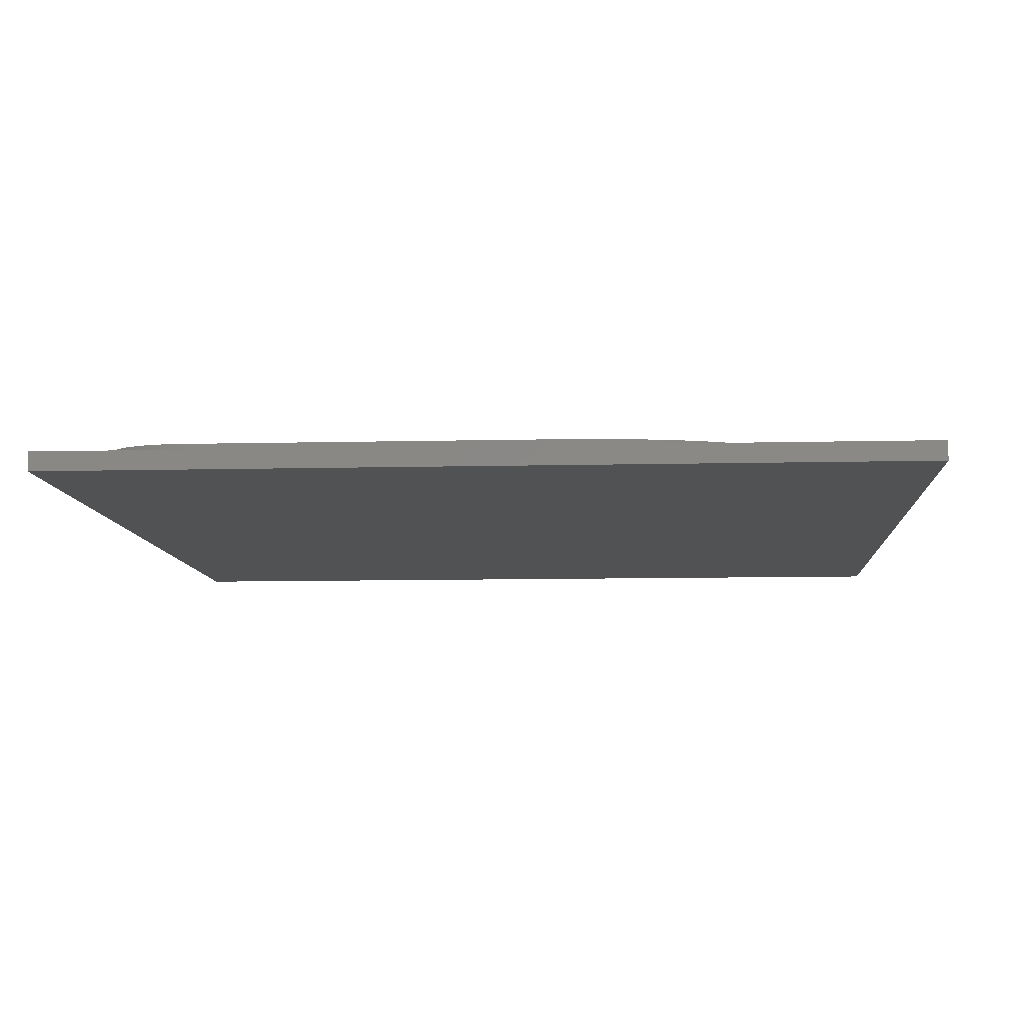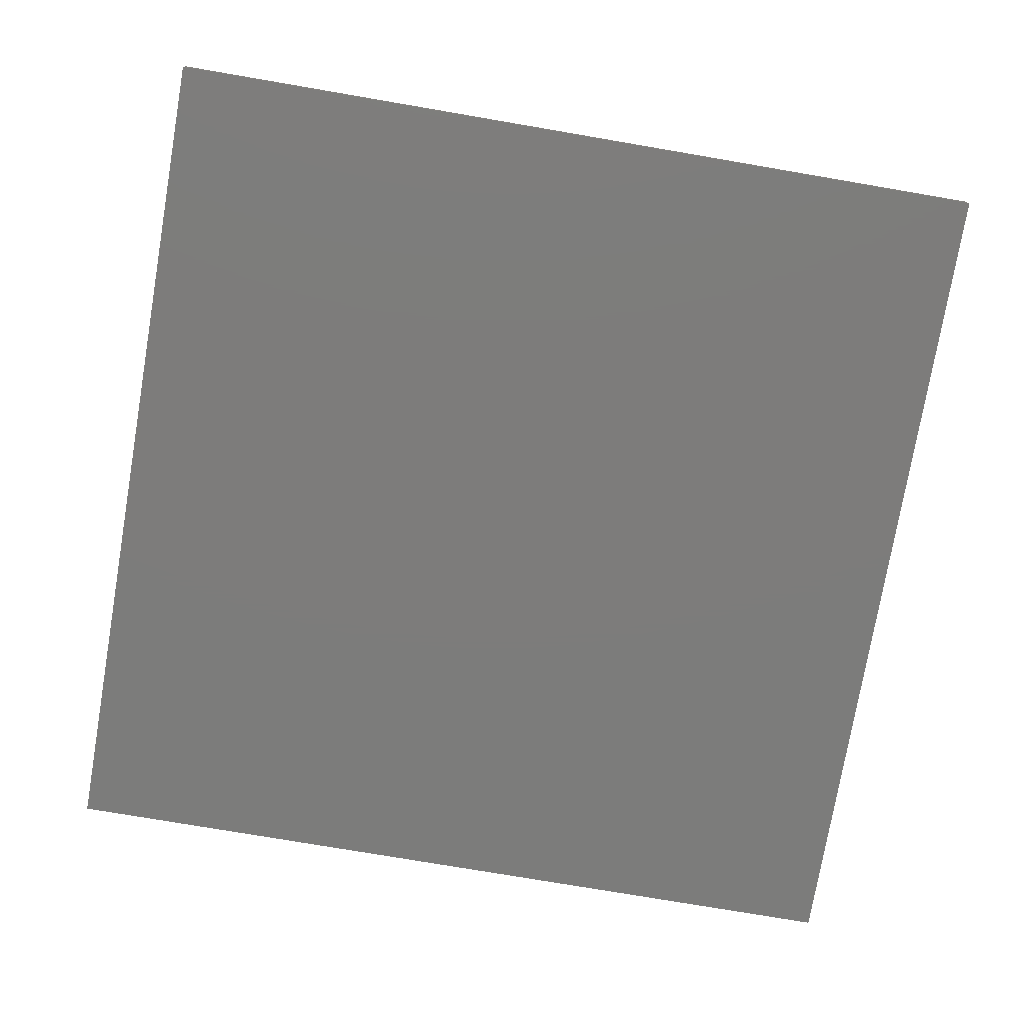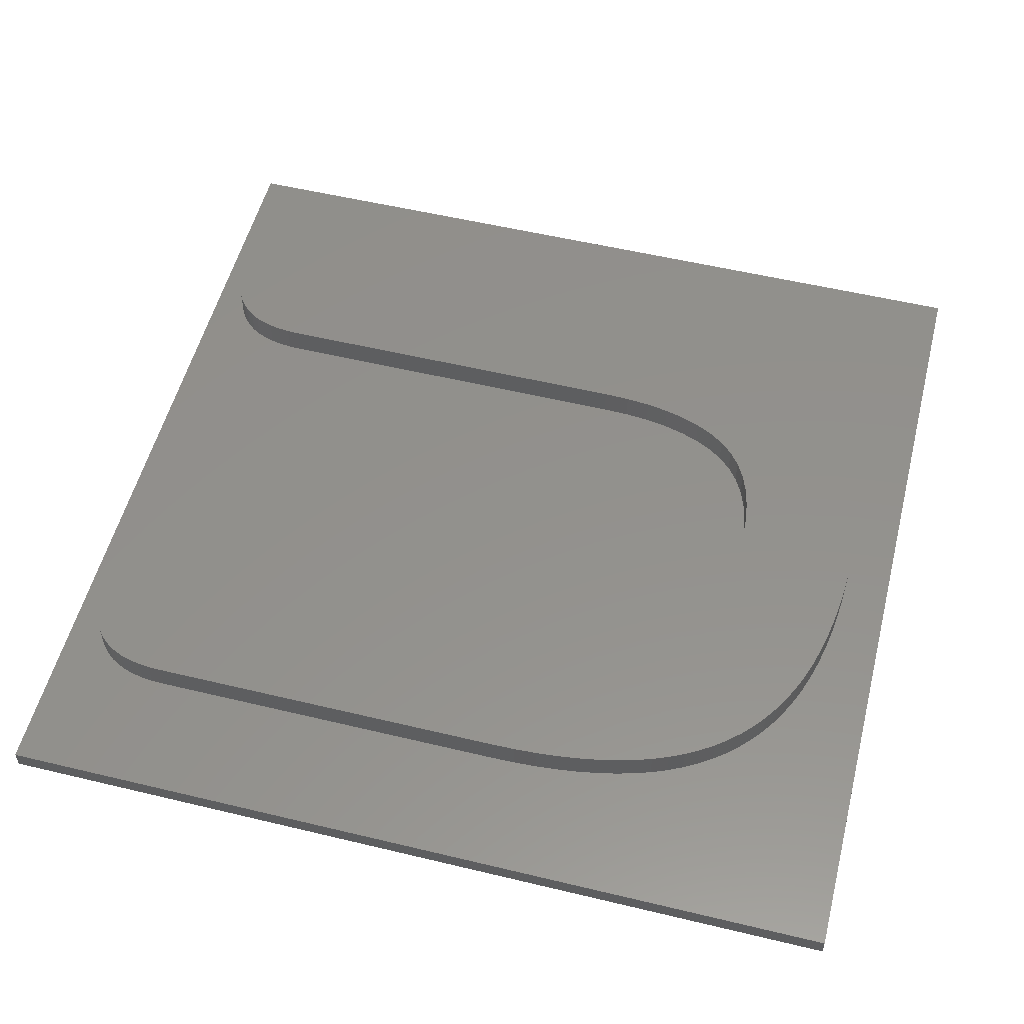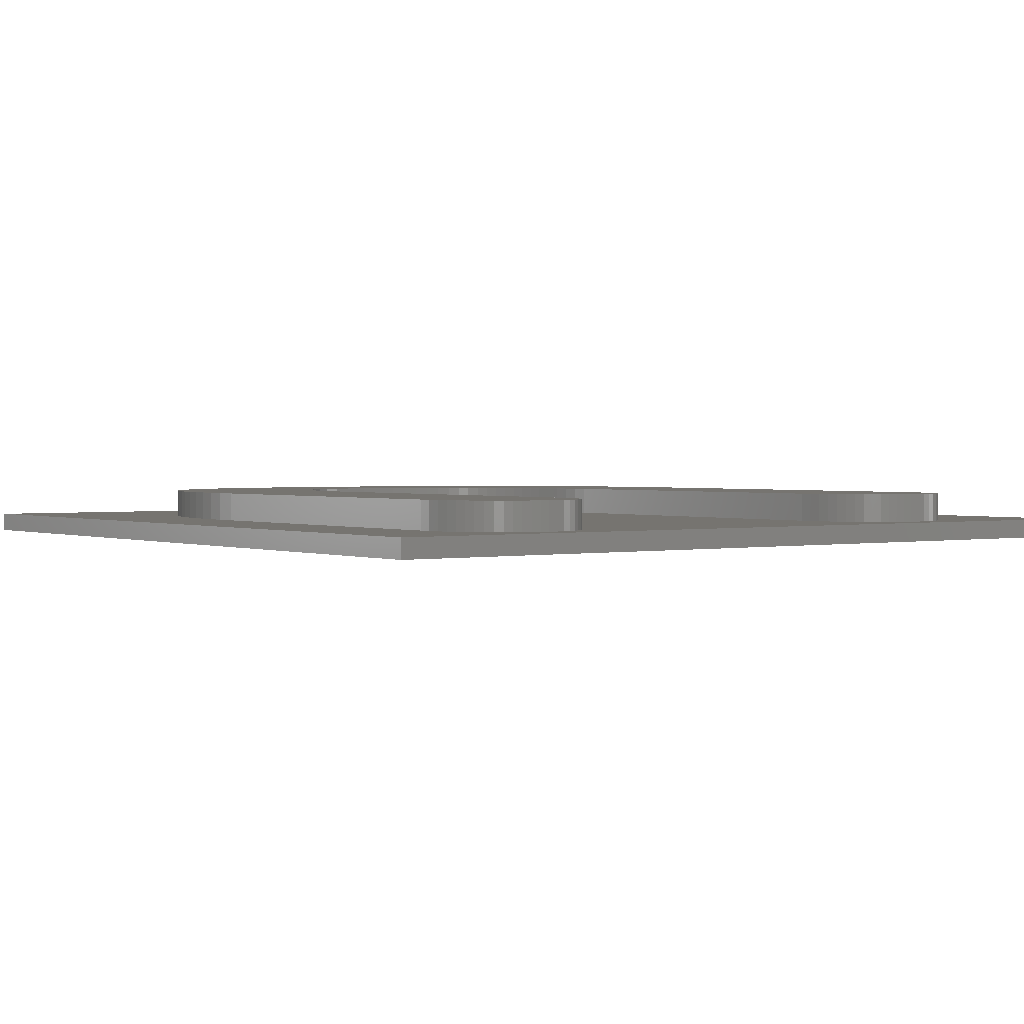
<metadata>
{"format":"stl","ext":"stl","renderer":"f3d","projection":"perspective","resolution":1024,"background":"white","views":[{"elev":-8.9,"azim":-86.2,"up":"+Z"},{"elev":-75.8,"azim":80.3,"up":"+Z"},{"elev":54.5,"azim":-75.7,"up":"+Z"},{"elev":1.6,"azim":143.9,"up":"+Z"}]}
</metadata>
<code>
# stl→obj: 310 verts, 616 faces
v -22.5 -22.5 0.5
v -22.5 22.5 1.5
v -22.5 22.5 0.5
v -22.5 -22.5 1.5
v 17.22 -2.984 1.5
v 22.5 22.5 1.5
v 17.22 16.15 1.5
v 17.19 16.84 1.5
v 17.12 17.46 1.5
v 17.01 18.04 1.5
v 16.85 18.57 1.5
v 16.64 19.04 1.5
v 16.39 19.46 1.5
v 16.09 19.83 1.5
v 15.75 20.15 1.5
v 15.39 20.43 1.5
v 14.99 20.65 1.5
v 14.57 20.82 1.5
v 14.12 20.94 1.5
v 13.65 21.02 1.5
v 13.14 21.04 1.5
v 12.64 21.02 1.5
v -8.129 -3.42 1.5
v 9.151 -3.583 1.5
v 9.151 16.15 1.5
v -8.114 -4.352 1.5
v 9.111 -4.989 1.5
v -8.068 -5.239 1.5
v 8.992 -6.288 1.5
v -8.129 16.15 1.5
v 9.173 16.84 1.5
v -7.992 -6.081 1.5
v 0.5521 -13.71 1.5
v 8.793 -7.482 1.5
v 1.84 -13.66 1.5
v 8.515 -8.57 1.5
v -8.151 16.83 1.5
v 9.24 17.46 1.5
v 3.016 -13.51 1.5
v 8.158 -9.552 1.5
v 4.078 -13.25 1.5
v 7.721 -10.43 1.5
v 5.029 -12.89 1.5
v 7.204 -11.2 1.5
v -8.219 17.45 1.5
v 9.351 18.04 1.5
v 6.592 -11.87 1.5
v 5.866 -12.43 1.5
v -8.331 18.02 1.5
v 9.506 18.57 1.5
v -0.3907 -13.69 1.5
v -7.886 -6.878 1.5
v -8.488 18.55 1.5
v 9.705 19.04 1.5
v -1.272 -13.61 1.5
v -7.75 -7.63 1.5
v -2.091 -13.48 1.5
v -7.583 -8.338 1.5
v -2.848 -13.31 1.5
v -7.386 -9 1.5
v -3.543 -13.08 1.5
v -8.69 19.02 1.5
v 9.949 19.46 1.5
v -4.177 -12.8 1.5
v -4.749 -12.48 1.5
v -5.266 -12.1 1.5
v -5.737 -11.69 1.5
v -6.16 -11.23 1.5
v -6.537 -10.74 1.5
v -6.867 -10.2 1.5
v -7.15 -9.619 1.5
v -8.937 19.45 1.5
v 10.24 19.83 1.5
v -9.229 19.82 1.5
v 10.56 20.15 1.5
v -9.559 20.14 1.5
v 10.92 20.43 1.5
v -9.92 20.42 1.5
v 11.3 20.65 1.5
v -10.31 20.64 1.5
v 11.72 20.82 1.5
v -10.74 20.82 1.5
v 12.16 20.94 1.5
v -11.19 20.94 1.5
v -11.68 21.02 1.5
v -16.19 16.16 1.5
v -16.19 -2.981 1.5
v -16.17 16.83 1.5
v -16.1 17.45 1.5
v -15.99 18.03 1.5
v -15.83 18.55 1.5
v -15.63 19.02 1.5
v -15.39 19.45 1.5
v -15.09 19.82 1.5
v -14.77 20.14 1.5
v -14.41 20.42 1.5
v -14.02 20.64 1.5
v -13.61 20.82 1.5
v -13.17 20.94 1.5
v -12.7 21.02 1.5
v -12.2 21.04 1.5
v 22.5 -22.5 1.5
v 17.2 -4.287 1.5
v 17.14 -5.526 1.5
v 17.05 -6.702 1.5
v 16.92 -7.815 1.5
v 16.75 -8.865 1.5
v 16.55 -9.852 1.5
v 16.31 -10.78 1.5
v 16.01 -11.65 1.5
v 15.65 -12.5 1.5
v 15.23 -13.31 1.5
v 14.74 -14.1 1.5
v 14.18 -14.85 1.5
v 13.56 -15.57 1.5
v 12.87 -16.26 1.5
v 12.24 -16.81 1.5
v 11.58 -17.32 1.5
v 10.88 -17.78 1.5
v 10.16 -18.2 1.5
v 9.416 -18.57 1.5
v 8.639 -18.9 1.5
v 7.833 -19.19 1.5
v 6.993 -19.43 1.5
v 6.113 -19.64 1.5
v 5.193 -19.81 1.5
v 4.233 -19.94 1.5
v 3.234 -20.04 1.5
v 2.194 -20.09 1.5
v 1.115 -20.11 1.5
v -0.1666 -20.09 1.5
v -1.396 -20.03 1.5
v -2.574 -19.93 1.5
v -16.17 -4.243 1.5
v -16.11 -5.454 1.5
v -16.01 -6.612 1.5
v -15.87 -7.72 1.5
v -3.7 -19.79 1.5
v -4.774 -19.6 1.5
v -5.797 -19.38 1.5
v -6.767 -19.12 1.5
v -7.686 -18.81 1.5
v -8.555 -18.46 1.5
v -9.375 -18.07 1.5
v -10.15 -17.63 1.5
v -10.87 -17.15 1.5
v -11.54 -16.62 1.5
v -12.16 -16.05 1.5
v -12.73 -15.44 1.5
v -13.26 -14.77 1.5
v -13.74 -14.06 1.5
v -14.18 -13.3 1.5
v -14.57 -12.49 1.5
v -14.92 -11.63 1.5
v -15.22 -10.73 1.5
v -15.48 -9.78 1.5
v -15.7 -8.775 1.5
v 22.5 22.5 0.5
v 22.5 -22.5 0.5
v -16.19 16.16 3
v -8.129 16.15 3
v -8.151 16.83 3
v 9.151 16.15 3
v 17.22 -2.984 3
v 17.22 16.15 3
v 17.19 16.84 3
v 9.151 -3.583 3
v 17.2 -4.287 3
v 9.173 16.84 3
v 17.12 17.46 3
v 9.111 -4.989 3
v 9.24 17.46 3
v 17.01 18.04 3
v 17.14 -5.526 3
v 13.65 21.02 3
v 16.85 18.57 3
v 17.05 -6.702 3
v 14.12 20.94 3
v 16.64 19.04 3
v 8.992 -6.288 3
v 16.39 19.46 3
v 16.92 -7.815 3
v 16.09 19.83 3
v 8.793 -7.482 3
v 15.75 20.15 3
v 16.75 -8.865 3
v 15.39 20.43 3
v 16.55 -9.852 3
v 14.57 20.82 3
v 14.99 20.65 3
v 8.515 -8.57 3
v 16.31 -10.78 3
v 9.351 18.04 3
v 16.01 -11.65 3
v 13.14 21.04 3
v 8.158 -9.552 3
v 12.64 21.02 3
v 15.65 -12.5 3
v 9.506 18.57 3
v 12.16 20.94 3
v 9.705 19.04 3
v 11.72 20.82 3
v 15.23 -13.31 3
v 11.3 20.65 3
v 10.92 20.43 3
v 14.74 -14.1 3
v 10.56 20.15 3
v 10.24 19.83 3
v 7.721 -10.43 3
v 9.949 19.46 3
v 14.18 -14.85 3
v 13.56 -15.57 3
v 7.204 -11.2 3
v 12.87 -16.26 3
v 12.24 -16.81 3
v 11.58 -17.32 3
v 6.592 -11.87 3
v 10.88 -17.78 3
v 10.16 -18.2 3
v 5.866 -12.43 3
v 9.416 -18.57 3
v 8.639 -18.9 3
v 5.029 -12.89 3
v 7.833 -19.19 3
v 6.993 -19.43 3
v 6.113 -19.64 3
v 4.078 -13.25 3
v 5.193 -19.81 3
v 3.016 -13.51 3
v 4.233 -19.94 3
v 3.234 -20.04 3
v 1.84 -13.66 3
v 2.194 -20.09 3
v 1.115 -20.11 3
v 0.5521 -13.71 3
v -0.1666 -20.09 3
v -0.3907 -13.69 3
v -1.396 -20.03 3
v -1.272 -13.61 3
v -2.574 -19.93 3
v -2.091 -13.48 3
v -3.7 -19.79 3
v -2.848 -13.31 3
v -4.774 -19.6 3
v -3.543 -13.08 3
v -5.797 -19.38 3
v -4.177 -12.8 3
v -7.686 -18.81 3
v -4.749 -12.48 3
v -8.555 -18.46 3
v -5.266 -12.1 3
v -9.375 -18.07 3
v -5.737 -11.69 3
v -10.87 -17.15 3
v -6.16 -11.23 3
v -12.16 -16.05 3
v -6.537 -10.74 3
v -6.767 -19.12 3
v -13.26 -14.77 3
v -6.867 -10.2 3
v -14.18 -13.3 3
v -7.15 -9.619 3
v -14.57 -12.49 3
v -7.386 -9 3
v -15.22 -10.73 3
v -7.583 -8.338 3
v -15.48 -9.78 3
v -7.75 -7.63 3
v -15.7 -8.775 3
v -7.886 -6.878 3
v -15.87 -7.72 3
v -7.992 -6.081 3
v -16.01 -6.612 3
v -8.068 -5.239 3
v -16.11 -5.454 3
v -8.114 -4.352 3
v -16.17 16.83 3
v -8.219 17.45 3
v -16.1 17.45 3
v -8.331 18.02 3
v -11.68 21.02 3
v -8.488 18.55 3
v -16.19 -2.981 3
v -8.129 -3.42 3
v -8.69 19.02 3
v -11.19 20.94 3
v -8.937 19.45 3
v -9.229 19.82 3
v -16.17 -4.243 3
v -9.559 20.14 3
v -9.92 20.42 3
v -10.74 20.82 3
v -10.31 20.64 3
v -15.99 18.03 3
v -12.2 21.04 3
v -12.7 21.02 3
v -15.83 18.55 3
v -13.17 20.94 3
v -13.61 20.82 3
v -14.92 -11.63 3
v -14.02 20.64 3
v -14.41 20.42 3
v -14.77 20.14 3
v -10.15 -17.63 3
v -15.63 19.02 3
v -15.09 19.82 3
v -15.39 19.45 3
v -11.54 -16.62 3
v -12.73 -15.44 3
v -13.74 -14.06 3
f 1 2 3
f 2 1 4
f 5 6 7
f 6 8 7
f 6 9 8
f 6 10 9
f 6 11 10
f 6 12 11
f 6 13 12
f 6 14 13
f 6 15 14
f 6 16 15
f 6 17 16
f 6 18 17
f 6 19 18
f 6 20 19
f 6 21 20
f 6 22 21
f 23 24 25
f 26 24 23
f 24 26 27
f 28 27 26
f 27 28 29
f 30 25 31
f 32 29 28
f 33 29 32
f 29 33 34
f 34 35 36
f 37 31 38
f 36 39 40
f 41 40 39
f 42 43 44
f 45 38 46
f 44 43 47
f 47 43 48
f 43 42 41
f 49 46 50
f 40 41 42
f 39 36 35
f 35 34 33
f 33 32 51
f 52 51 32
f 53 50 54
f 51 52 55
f 56 55 52
f 55 56 57
f 58 57 56
f 57 58 59
f 60 59 58
f 59 60 61
f 62 54 63
f 61 60 64
f 64 60 65
f 65 60 66
f 67 60 68
f 68 60 69
f 69 60 70
f 70 60 71
f 25 30 23
f 72 63 73
f 74 73 75
f 76 75 77
f 78 77 79
f 80 79 81
f 82 81 83
f 31 37 30
f 38 45 37
f 46 49 45
f 84 83 22
f 85 22 6
f 50 53 49
f 54 62 53
f 63 72 62
f 73 74 72
f 75 76 74
f 77 78 76
f 79 80 78
f 81 82 80
f 83 84 82
f 22 85 84
f 2 85 6
f 86 2 87
f 88 2 86
f 89 2 88
f 90 2 89
f 91 2 90
f 92 2 91
f 93 2 92
f 94 2 93
f 95 2 94
f 96 2 95
f 97 2 96
f 98 2 97
f 99 2 98
f 100 2 99
f 101 2 100
f 85 2 101
f 6 5 102
f 103 102 5
f 104 102 103
f 105 102 104
f 106 102 105
f 107 102 106
f 108 102 107
f 109 102 108
f 110 102 109
f 111 102 110
f 112 102 111
f 113 102 112
f 114 102 113
f 115 102 114
f 116 102 115
f 117 102 116
f 118 102 117
f 119 102 118
f 120 102 119
f 121 102 120
f 122 102 121
f 123 102 122
f 124 102 123
f 125 102 124
f 126 102 125
f 127 102 126
f 128 102 127
f 129 102 128
f 130 102 129
f 4 130 131
f 4 131 132
f 4 132 133
f 4 87 2
f 87 4 134
f 134 4 135
f 135 4 136
f 136 4 137
f 130 4 102
f 138 4 133
f 139 4 138
f 140 4 139
f 141 4 140
f 142 4 141
f 143 4 142
f 144 4 143
f 145 4 144
f 146 4 145
f 147 4 146
f 148 4 147
f 149 4 148
f 150 4 149
f 151 4 150
f 152 4 151
f 153 4 152
f 154 4 153
f 155 4 154
f 156 4 155
f 157 4 156
f 137 4 157
f 66 60 67
f 102 158 6
f 158 102 159
f 1 158 159
f 158 1 3
f 1 102 4
f 102 1 159
f 158 2 6
f 2 158 3
f 160 161 162
f 163 164 165
f 163 165 166
f 164 167 168
f 169 166 170
f 171 168 167
f 172 170 173
f 168 171 174
f 175 173 176
f 174 171 177
f 178 176 179
f 180 177 171
f 178 179 181
f 177 180 182
f 178 181 183
f 184 182 180
f 178 183 185
f 182 184 186
f 178 185 187
f 186 184 188
f 189 187 190
f 191 188 184
f 178 187 189
f 188 191 192
f 176 178 175
f 173 175 193
f 192 191 194
f 193 175 195
f 196 194 191
f 193 195 197
f 194 196 198
f 199 197 200
f 201 200 202
f 198 196 203
f 201 202 204
f 201 204 205
f 203 196 206
f 201 205 207
f 201 207 208
f 209 206 196
f 201 208 210
f 200 201 199
f 197 199 193
f 206 209 211
f 173 193 172
f 170 172 169
f 166 169 163
f 164 163 167
f 211 209 212
f 213 212 209
f 212 213 214
f 214 213 215
f 215 213 216
f 217 216 213
f 216 217 218
f 218 217 219
f 220 219 217
f 219 220 221
f 221 220 222
f 223 222 220
f 222 223 224
f 224 223 225
f 225 223 226
f 227 226 223
f 226 227 228
f 229 228 227
f 228 229 230
f 230 229 231
f 232 231 229
f 231 232 233
f 232 234 233
f 235 234 232
f 235 236 234
f 237 236 235
f 238 237 239
f 237 238 236
f 240 239 241
f 239 240 238
f 242 241 243
f 244 243 245
f 241 242 240
f 246 245 247
f 248 247 249
f 243 244 242
f 250 249 251
f 252 251 253
f 245 246 244
f 254 253 255
f 256 255 257
f 247 258 246
f 259 257 260
f 261 260 262
f 263 262 264
f 265 264 266
f 247 248 258
f 267 266 268
f 269 268 270
f 271 270 272
f 273 272 274
f 275 274 276
f 277 162 278
f 279 278 280
f 281 280 282
f 283 161 160
f 249 250 248
f 161 283 284
f 281 282 285
f 286 285 287
f 286 287 288
f 284 289 276
f 286 288 290
f 286 290 291
f 275 276 289
f 292 291 293
f 286 291 292
f 274 275 273
f 285 286 281
f 272 273 271
f 280 281 294
f 270 271 269
f 294 281 295
f 294 295 296
f 268 269 267
f 297 296 298
f 266 267 265
f 297 298 299
f 264 265 300
f 297 299 301
f 264 300 263
f 297 301 302
f 251 252 250
f 297 302 303
f 253 304 252
f 305 303 306
f 253 254 304
f 305 306 307
f 255 308 254
f 303 305 297
f 257 309 256
f 296 297 294
f 257 259 309
f 280 294 279
f 260 310 259
f 278 279 277
f 262 263 261
f 162 277 160
f 260 261 310
f 289 284 283
f 255 256 308
f 129 231 233
f 231 129 128
f 128 230 231
f 230 128 127
f 127 228 230
f 228 127 126
f 126 226 228
f 226 126 125
f 125 225 226
f 225 125 124
f 124 224 225
f 224 124 123
f 123 222 224
f 222 123 122
f 122 221 222
f 221 122 121
f 121 219 221
f 219 121 120
f 120 218 219
f 218 120 119
f 119 216 218
f 216 119 118
f 118 215 216
f 215 118 117
f 117 214 215
f 214 117 116
f 214 115 212
f 115 214 116
f 212 114 211
f 114 212 115
f 211 113 206
f 113 211 114
f 206 112 203
f 112 206 113
f 203 111 198
f 111 203 112
f 198 110 194
f 110 198 111
f 194 109 192
f 109 194 110
f 192 108 188
f 108 192 109
f 188 107 186
f 107 188 108
f 186 106 182
f 106 186 107
f 182 105 177
f 105 182 106
f 177 104 174
f 104 177 105
f 174 103 168
f 103 174 104
f 168 5 164
f 5 168 103
f 164 7 165
f 7 164 5
f 165 8 166
f 8 165 7
f 166 9 170
f 9 166 8
f 170 10 173
f 10 170 9
f 173 11 176
f 11 173 10
f 176 12 179
f 12 176 11
f 179 13 181
f 13 179 12
f 181 14 183
f 14 181 13
f 14 185 183
f 185 14 15
f 15 187 185
f 187 15 16
f 16 190 187
f 190 16 17
f 17 189 190
f 189 17 18
f 18 178 189
f 178 18 19
f 19 175 178
f 175 19 20
f 20 195 175
f 195 20 21
f 21 197 195
f 197 21 22
f 22 200 197
f 200 22 83
f 83 202 200
f 202 83 81
f 81 204 202
f 204 81 79
f 79 205 204
f 205 79 77
f 77 207 205
f 207 77 75
f 75 208 207
f 208 75 73
f 63 208 73
f 208 63 210
f 54 210 63
f 210 54 201
f 50 201 54
f 201 50 199
f 46 199 50
f 199 46 193
f 38 193 46
f 193 38 172
f 31 172 38
f 172 31 169
f 25 169 31
f 169 25 163
f 24 163 25
f 163 24 167
f 27 167 24
f 167 27 171
f 29 171 27
f 171 29 180
f 34 180 29
f 180 34 184
f 36 184 34
f 184 36 191
f 40 191 36
f 191 40 196
f 42 196 40
f 196 42 209
f 44 209 42
f 209 44 213
f 47 213 44
f 213 47 217
f 47 220 217
f 220 47 48
f 48 223 220
f 223 48 43
f 43 227 223
f 227 43 41
f 41 229 227
f 229 41 39
f 39 232 229
f 232 39 35
f 35 235 232
f 235 35 33
f 33 237 235
f 237 33 51
f 51 239 237
f 239 51 55
f 55 241 239
f 241 55 57
f 57 243 241
f 243 57 59
f 59 245 243
f 245 59 61
f 61 247 245
f 247 61 64
f 64 249 247
f 249 64 65
f 65 251 249
f 251 65 66
f 66 253 251
f 253 66 67
f 253 68 255
f 68 253 67
f 255 69 257
f 69 255 68
f 257 70 260
f 70 257 69
f 260 71 262
f 71 260 70
f 262 60 264
f 60 262 71
f 264 58 266
f 58 264 60
f 266 56 268
f 56 266 58
f 268 52 270
f 52 268 56
f 270 32 272
f 32 270 52
f 272 28 274
f 28 272 32
f 274 26 276
f 26 274 28
f 276 23 284
f 23 276 26
f 284 30 161
f 30 284 23
f 161 37 162
f 37 161 30
f 162 45 278
f 45 162 37
f 278 49 280
f 49 278 45
f 280 53 282
f 53 280 49
f 282 62 285
f 62 282 53
f 285 72 287
f 72 285 62
f 287 74 288
f 74 287 72
f 74 290 288
f 290 74 76
f 76 291 290
f 291 76 78
f 78 293 291
f 293 78 80
f 80 292 293
f 292 80 82
f 82 286 292
f 286 82 84
f 84 281 286
f 281 84 85
f 85 295 281
f 295 85 101
f 101 296 295
f 296 101 100
f 100 298 296
f 298 100 99
f 99 299 298
f 299 99 98
f 98 301 299
f 301 98 97
f 97 302 301
f 302 97 96
f 96 303 302
f 303 96 95
f 95 306 303
f 306 95 94
f 93 306 94
f 306 93 307
f 92 307 93
f 307 92 305
f 91 305 92
f 305 91 297
f 90 297 91
f 297 90 294
f 89 294 90
f 294 89 279
f 88 279 89
f 279 88 277
f 86 277 88
f 277 86 160
f 87 160 86
f 160 87 283
f 134 283 87
f 283 134 289
f 135 289 134
f 289 135 275
f 136 275 135
f 275 136 273
f 137 273 136
f 273 137 271
f 157 271 137
f 271 157 269
f 156 269 157
f 269 156 267
f 155 267 156
f 267 155 265
f 154 265 155
f 265 154 300
f 153 300 154
f 300 153 263
f 152 263 153
f 263 152 261
f 151 261 152
f 261 151 310
f 150 310 151
f 310 150 259
f 149 259 150
f 259 149 309
f 148 309 149
f 309 148 256
f 148 308 256
f 308 148 147
f 147 254 308
f 254 147 146
f 146 304 254
f 304 146 145
f 145 252 304
f 252 145 144
f 144 250 252
f 250 144 143
f 143 248 250
f 248 143 142
f 142 258 248
f 258 142 141
f 141 246 258
f 246 141 140
f 140 244 246
f 244 140 139
f 139 242 244
f 242 139 138
f 138 240 242
f 240 138 133
f 133 238 240
f 238 133 132
f 132 236 238
f 236 132 131
f 131 234 236
f 234 131 130
f 130 233 234
f 233 130 129

</code>
